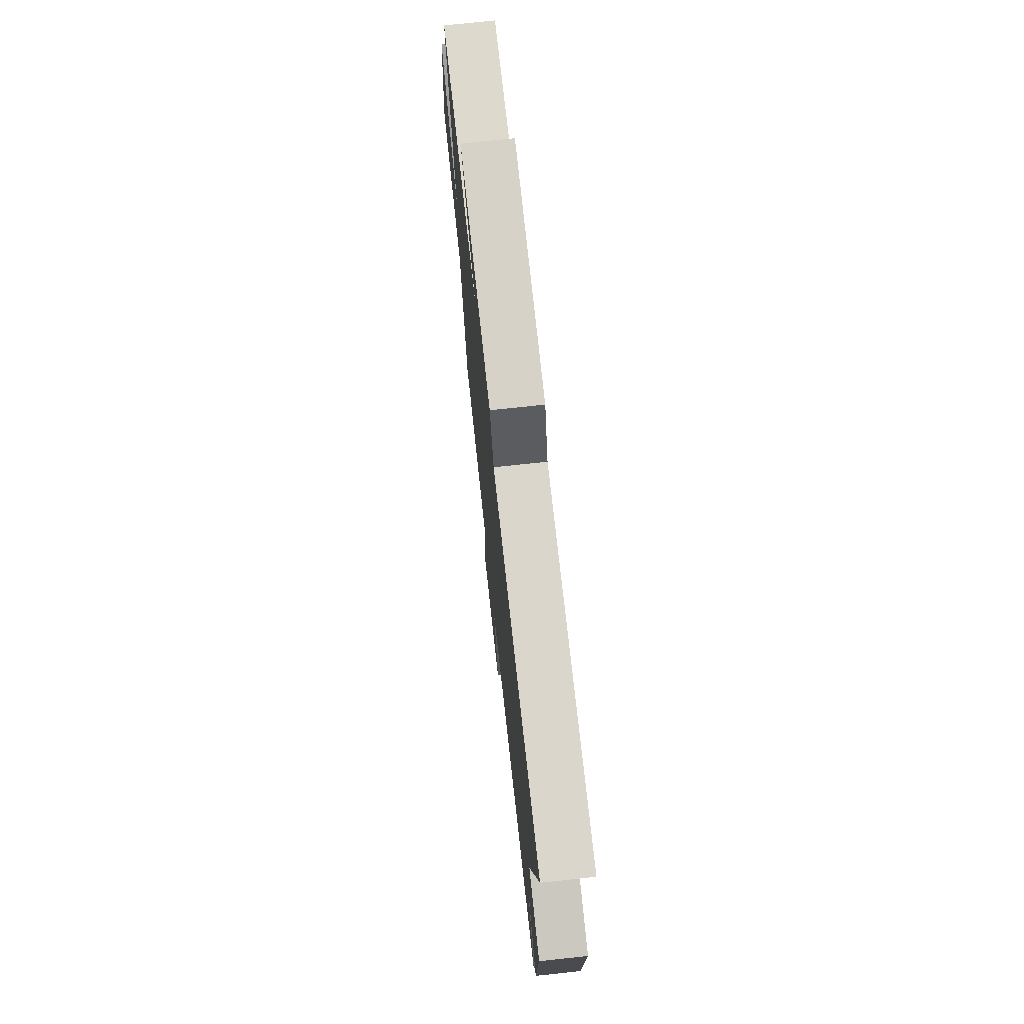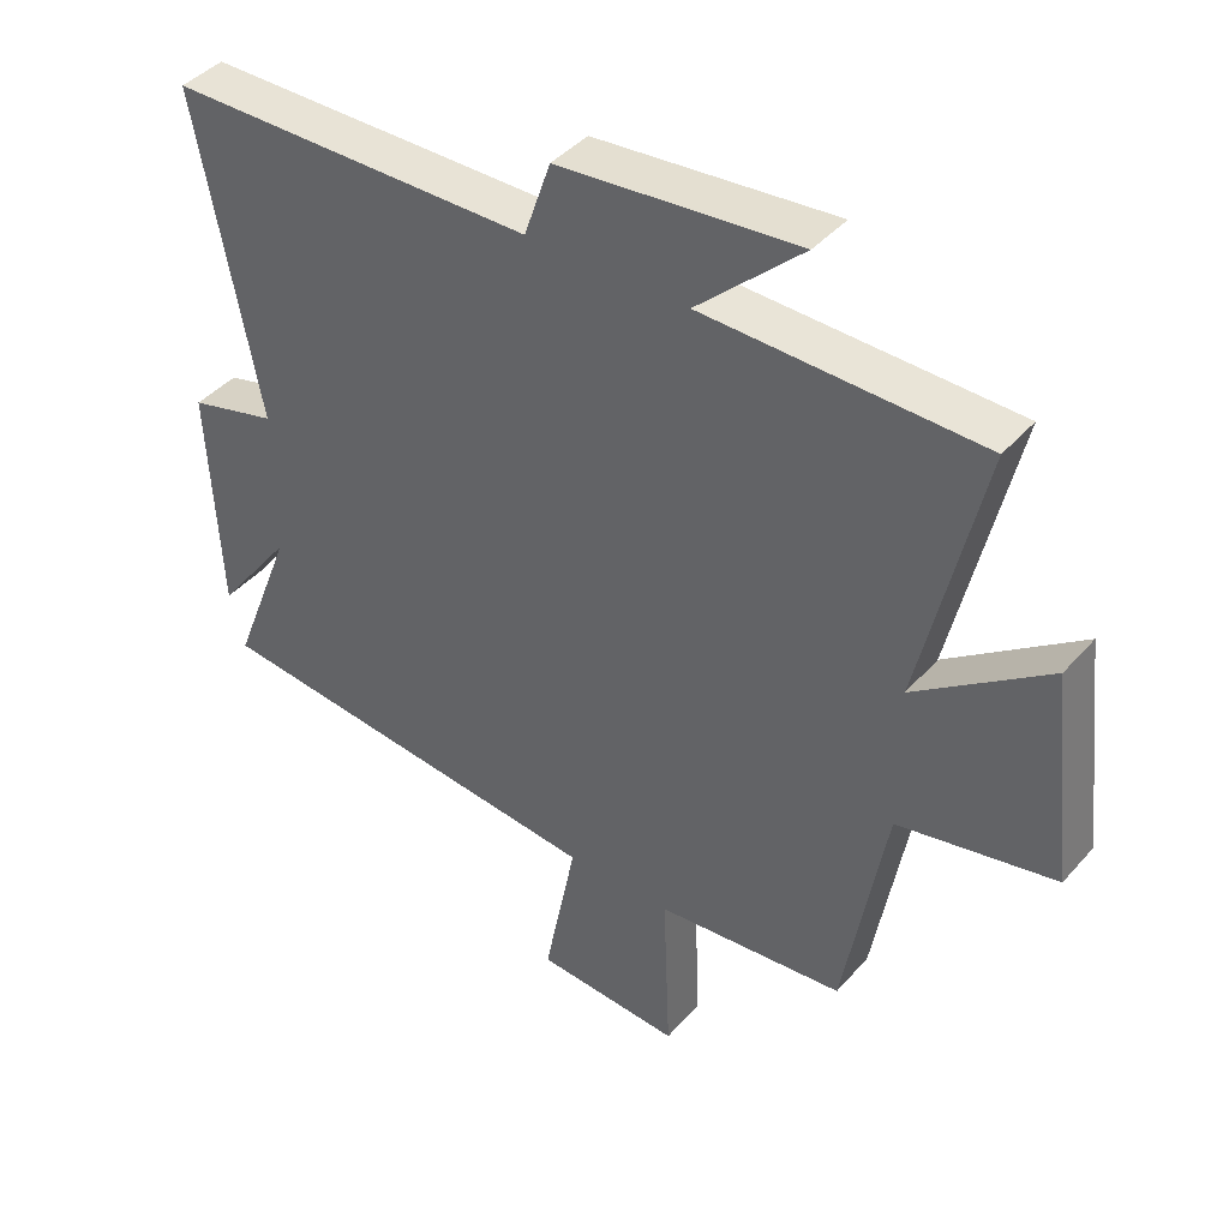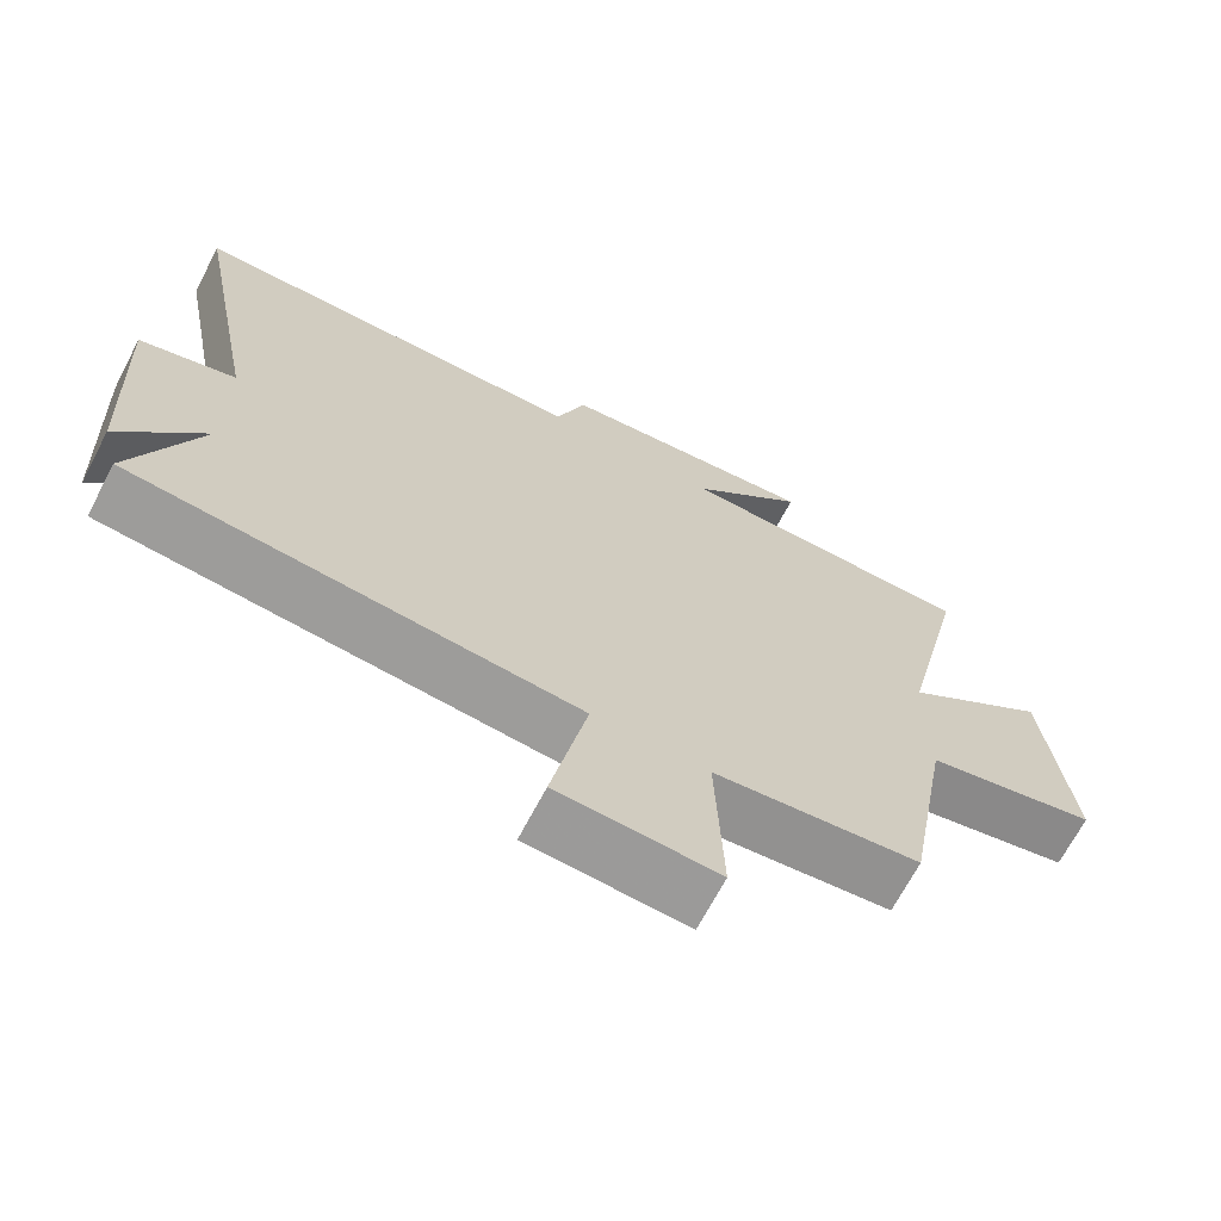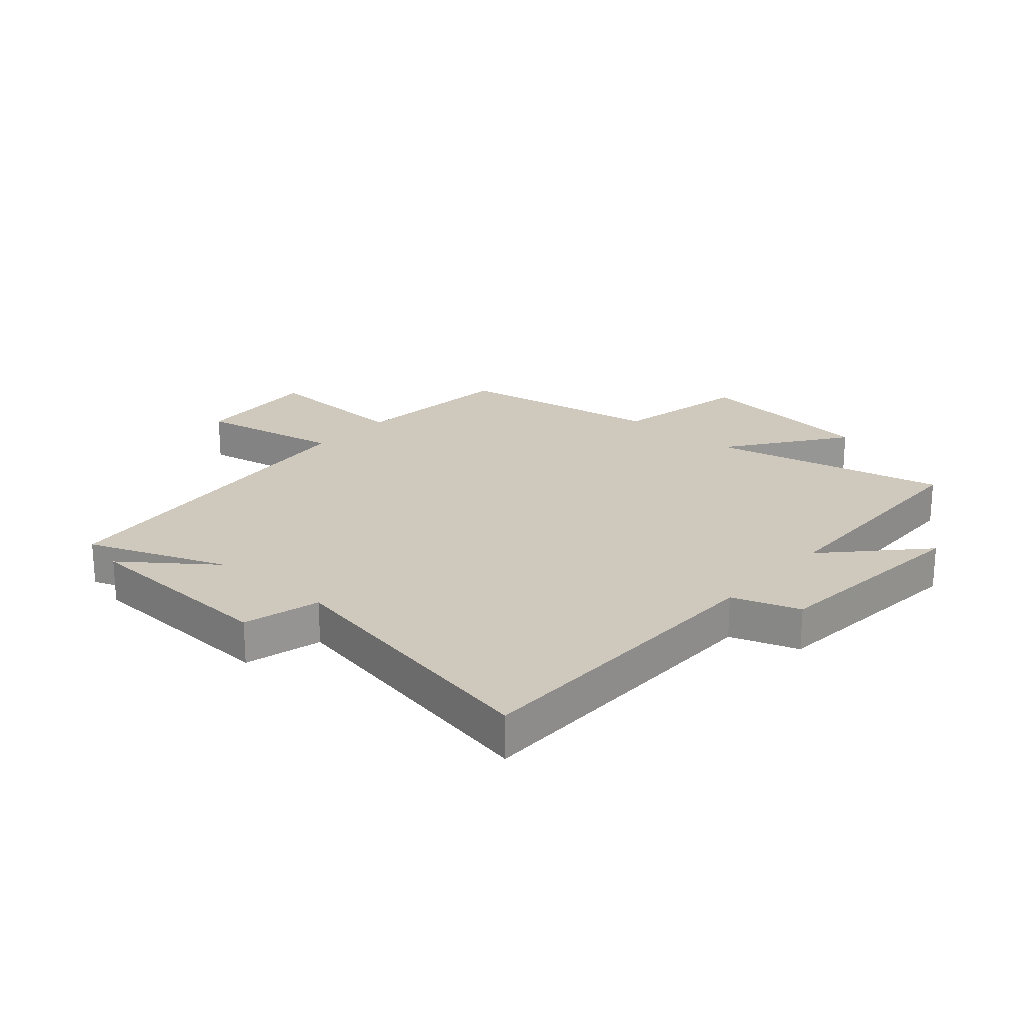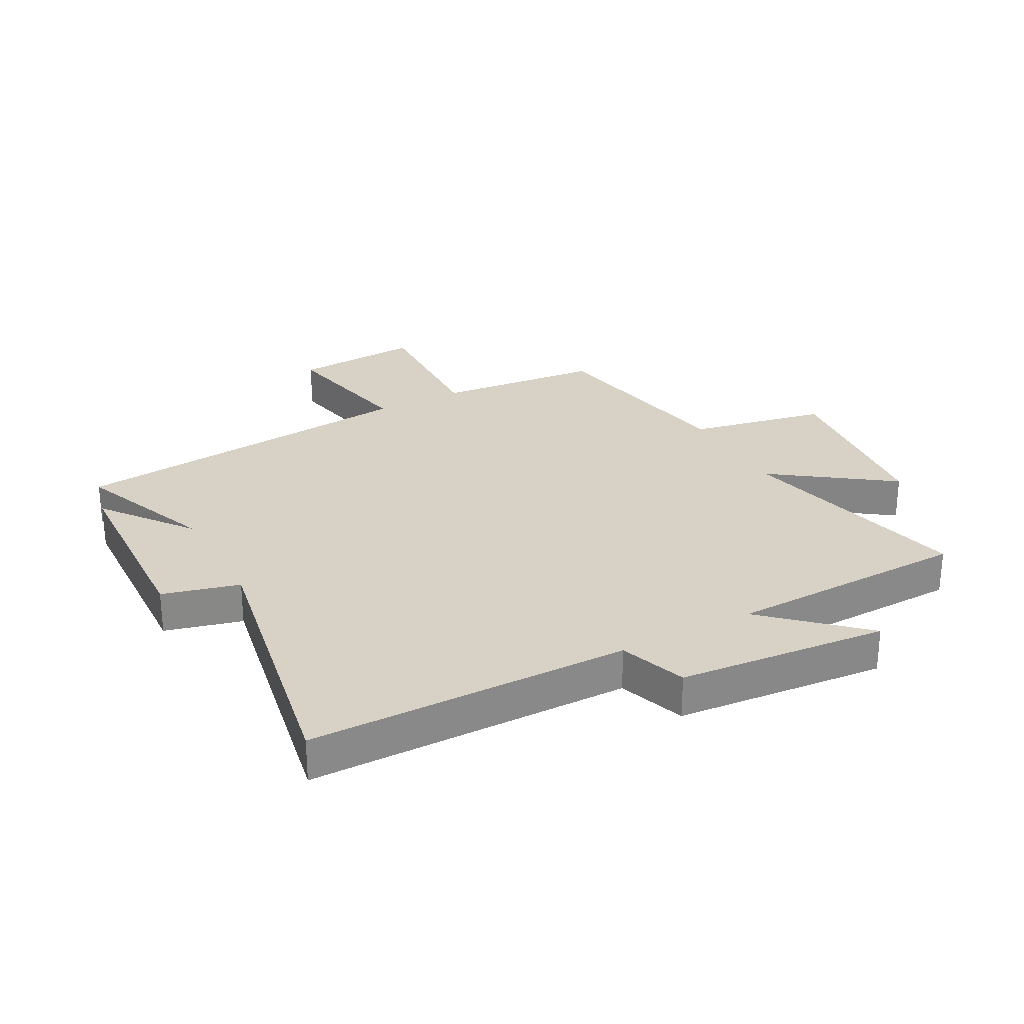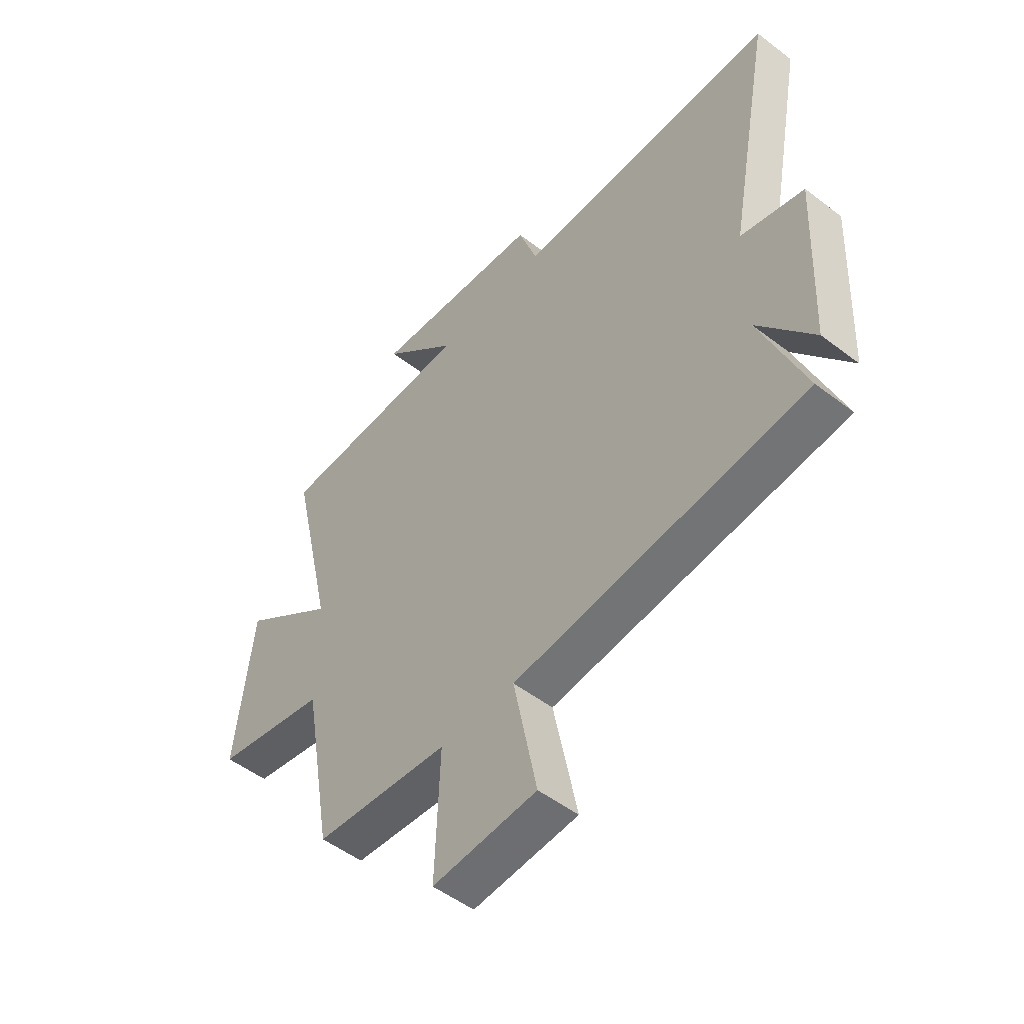
<metadata>
{"format":"obj","ext":"obj","renderer":"f3d","projection":"perspective","resolution":1024,"background":"white","views":[{"elev":73.3,"azim":-96.2,"up":"+Z"},{"elev":41.9,"azim":37.3,"up":"+Z"},{"elev":-68.3,"azim":-27.6,"up":"+Z"},{"elev":22.4,"azim":-48.7,"up":"+Y"},{"elev":27.5,"azim":-28.5,"up":"+Y"},{"elev":-51.3,"azim":-129.8,"up":"+Z"}]}
</metadata>
<code>
v -0.591 0.07 -0.439
v -0.5 0.07 -0.205
v -0.613 0.07 -0.355
v -0.629 0.07 -0.015
v -0.5 0.07 0.019
v -0.591 0.07 0.496
v -0.052 0.07 0.5
v -0.013 0.07 0.613
v 0.339 0.07 0.645
v 0.184 0.07 0.5
v 0.59 0.07 0.49
v 0.5 0.07 0.093
v 0.695 0.07 0.234
v 0.731 0.07 -0.078
v 0.5 0.07 -0.125
v 0.439 0.07 -0.473
v 0.162 0.07 -0.5
v 0.172 0.07 -0.755
v -0.042 0.07 -0.741
v 0.006 0.07 -0.5
v -0.591 0 -0.439
v -0.5 0 -0.205
v -0.613 0 -0.355
v -0.629 0 -0.015
v -0.5 0 0.019
v -0.591 0 0.496
v -0.052 0 0.5
v -0.013 0 0.613
v 0.339 0 0.645
v 0.184 0 0.5
v 0.59 0 0.49
v 0.5 0 0.093
v 0.695 0 0.234
v 0.731 0 -0.078
v 0.5 0 -0.125
v 0.439 0 -0.473
v 0.162 0 -0.5
v 0.172 0 -0.755
v -0.042 0 -0.741
v 0.006 0 -0.5
f 17 18 19 20
f 15 16 17 20
f 15 20 1 2
f 12 13 14 15
f 12 15 2
f 10 11 12 2
f 7 8 9 10
f 5 6 7 10
f 5 10 2
f 2 3 4 5
f 40 39 38 37
f 40 37 36 35
f 22 21 40 35
f 35 34 33 32
f 22 35 32
f 22 32 31 30
f 30 29 28 27
f 30 27 26 25
f 22 30 25
f 25 24 23 22
f 1 21 22 2
f 2 22 23 3
f 3 23 24 4
f 4 24 25 5
f 5 25 26 6
f 6 26 27 7
f 7 27 28 8
f 8 28 29 9
f 9 29 30 10
f 10 30 31 11
f 11 31 32 12
f 12 32 33 13
f 13 33 34 14
f 14 34 35 15
f 15 35 36 16
f 16 36 37 17
f 17 37 38 18
f 18 38 39 19
f 19 39 40 20
f 20 40 21 1

</code>
